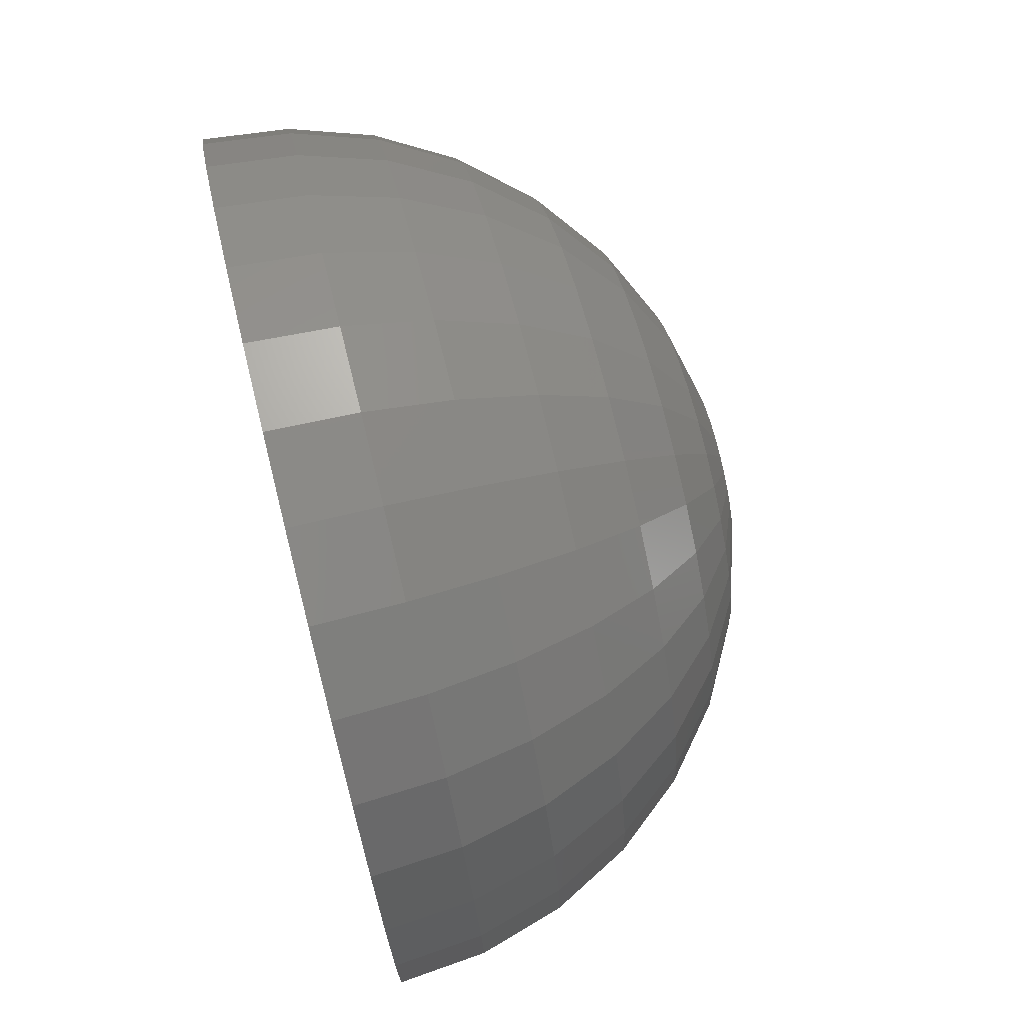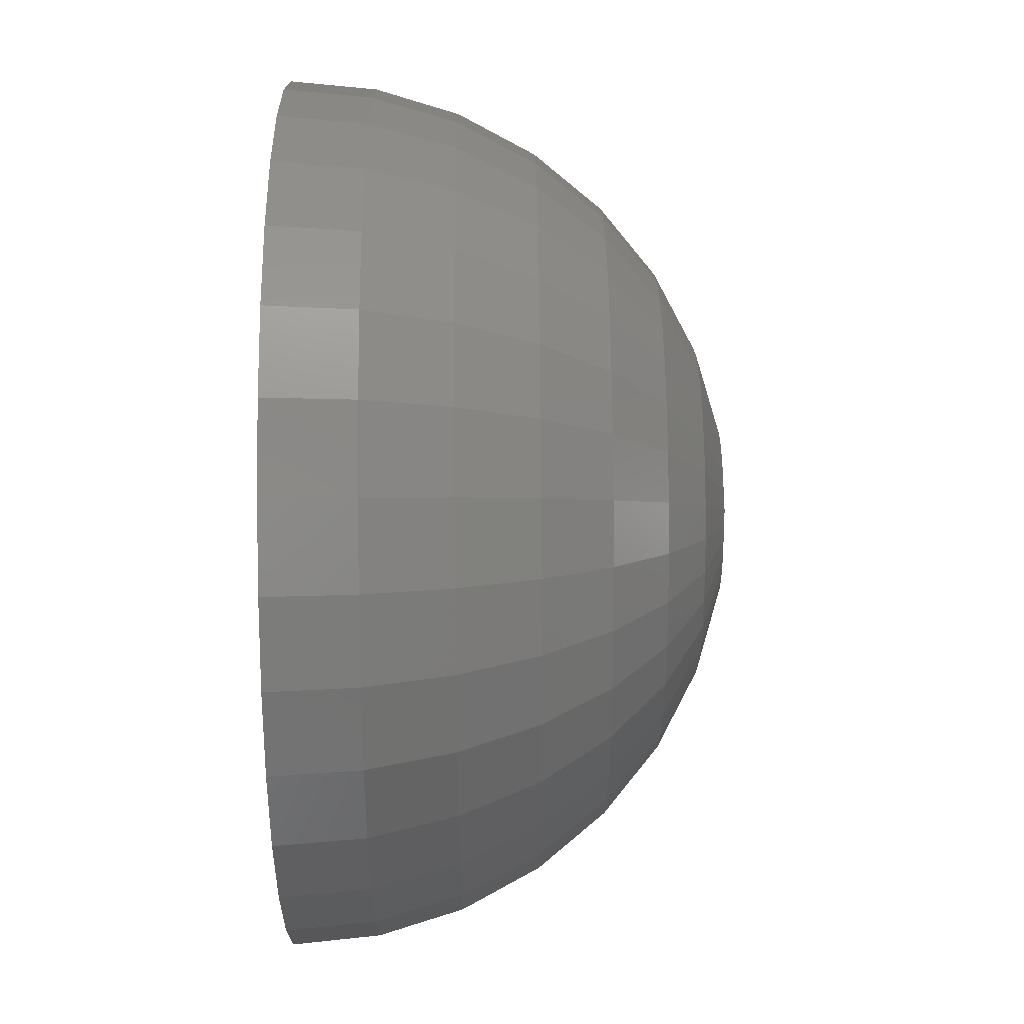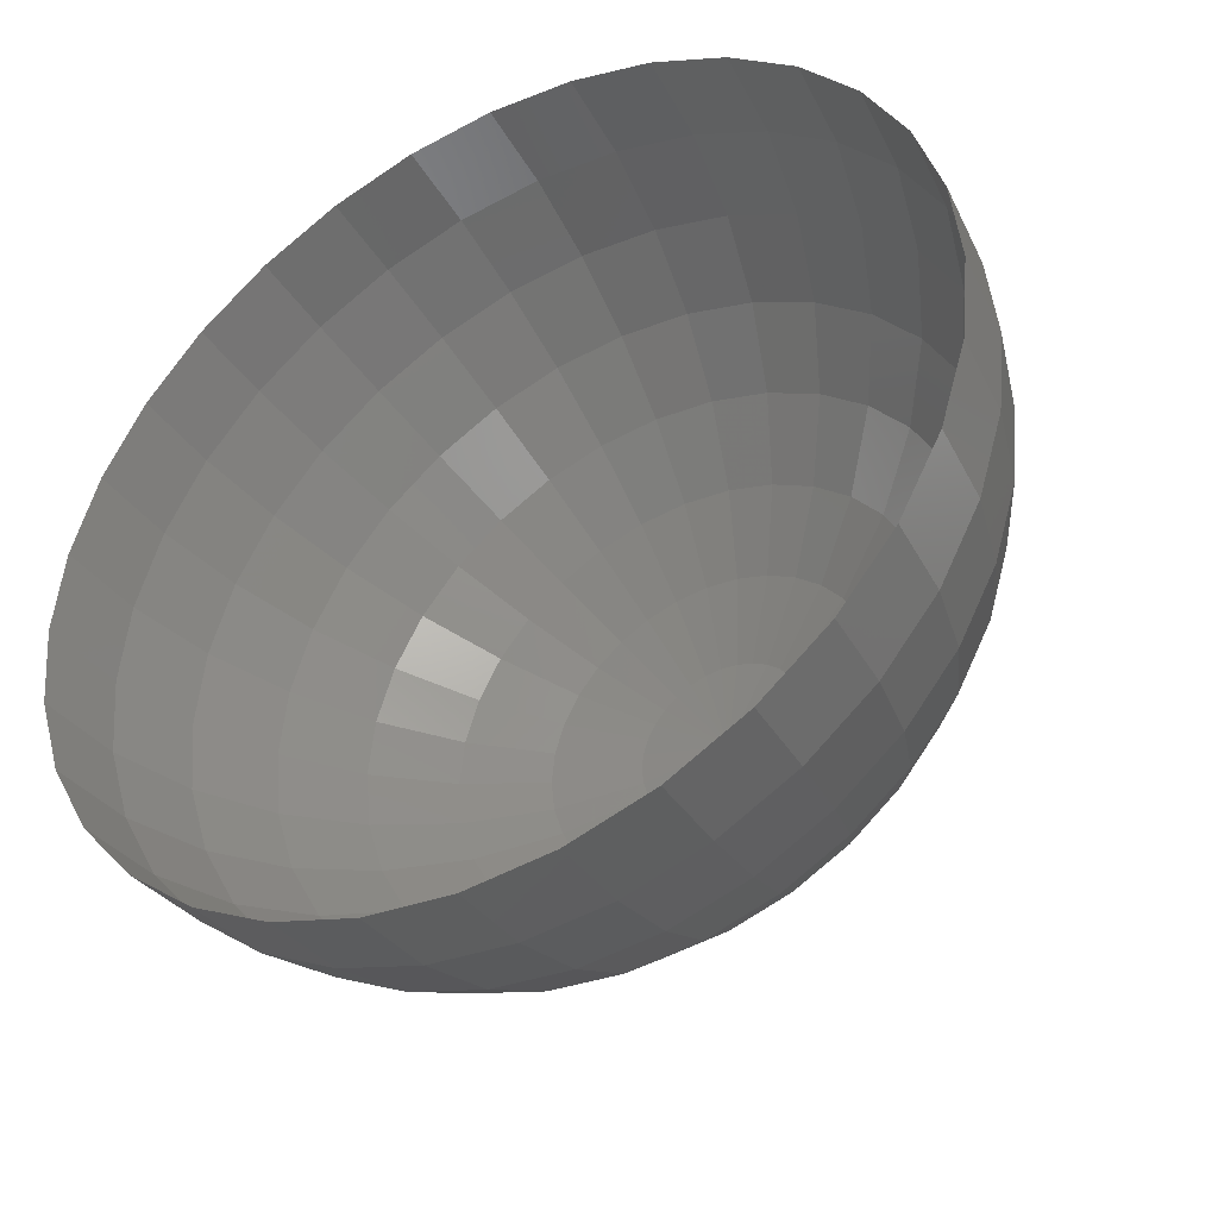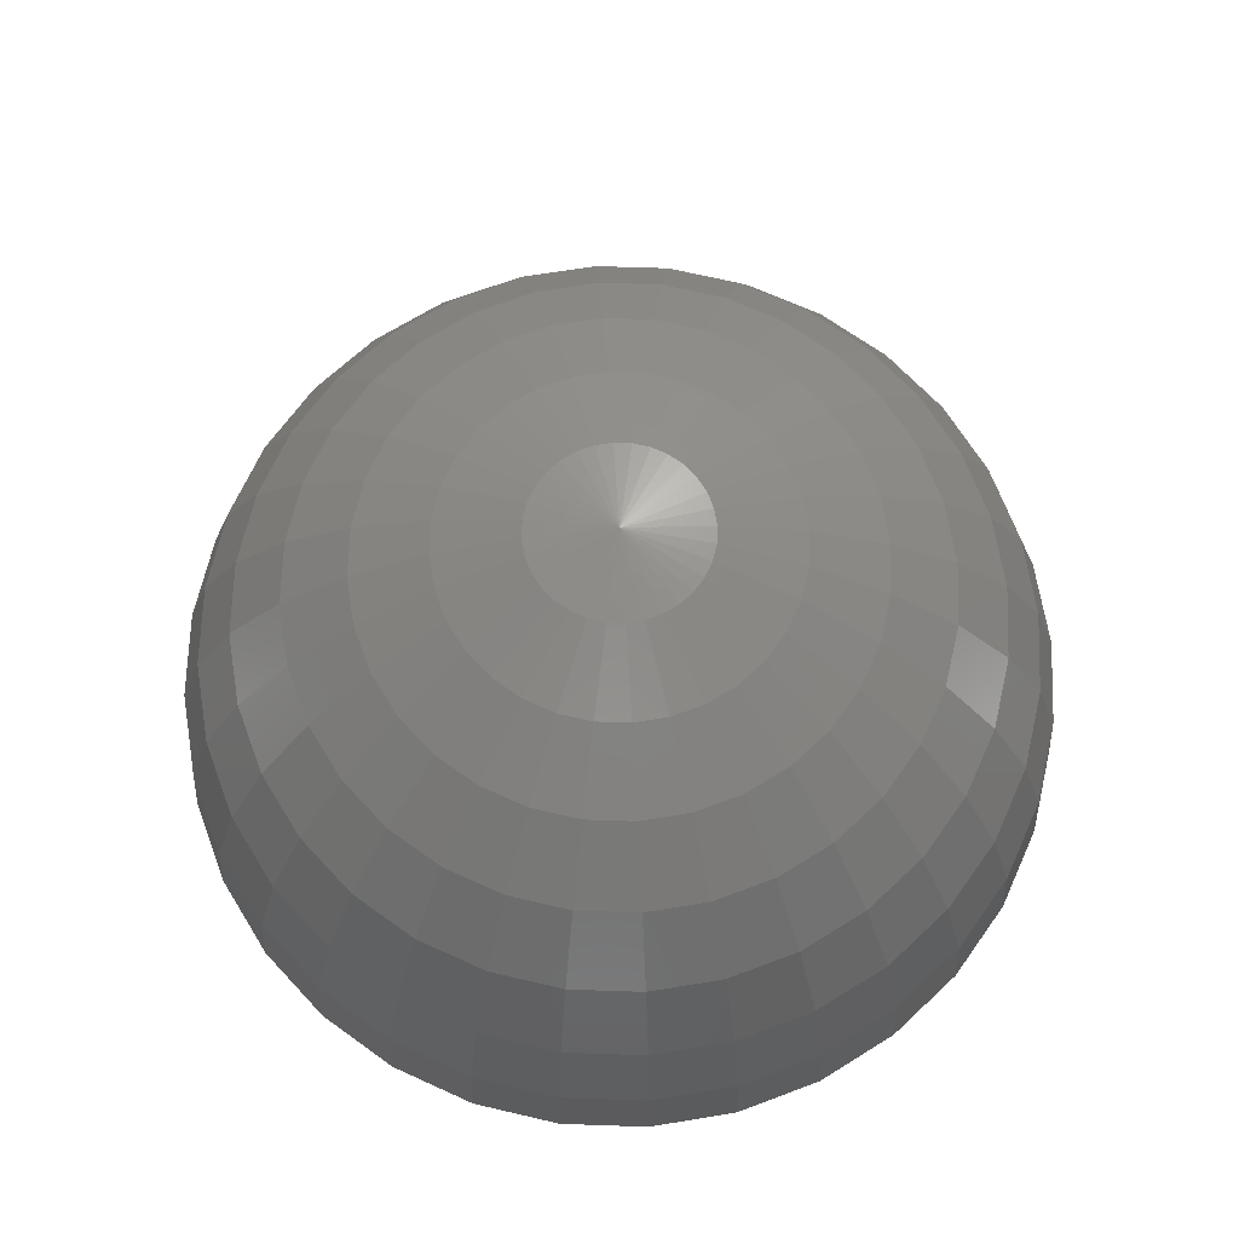
<metadata>
{"format":"stl","ext":"stl","renderer":"f3d","projection":"perspective","resolution":1024,"background":"white","views":[{"elev":74.3,"azim":-103.8,"up":"+Y"},{"elev":54.4,"azim":-90.4,"up":"+Y"},{"elev":-41.2,"azim":-150.2,"up":"+Y"},{"elev":68.7,"azim":-116.2,"up":"+Z"}]}
</metadata>
<code>
# stl→obj: 257 verts, 480 faces
v -0.0619 0 0.02564
v -0.05571 0 0.03722
v -0.05464 0.01087 0.03722
v -0.06071 0.01208 0.02564
v -0.06571 0 0.01307
v -0.06445 0.01282 0.01307
v -0.067 0 0
v -0.06571 0.01307 0
v -0.02564 0 0.0619
v -0.01307 0 0.06571
v -0.01282 0.00255 0.06571
v -0.02515 0.005002 0.0619
v -0.03722 0 0.05571
v -0.03651 0.007262 0.05571
v -0.04738 0 0.04738
v -0.04647 0.009243 0.04738
v -0.04377 0.01813 0.04738
v -0.05147 0.02132 0.03722
v -0.05719 0.02369 0.02564
v -0.06071 0.02515 0.01307
v -0.0619 0.02564 0
v -0.01208 0.005002 0.06571
v -0.02369 0.009812 0.0619
v -0.03439 0.01425 0.05571
v -0.01087 0.007262 0.06571
v -0.02132 0.01425 0.0619
v -0.03095 0.02068 0.05571
v -0.03939 0.02632 0.04738
v -0.04632 0.03095 0.03722
v -0.05147 0.03439 0.02564
v -0.05464 0.03651 0.01307
v -0.05571 0.03722 0
v -0.0335 0.0335 0.04738
v -0.03939 0.03939 0.03722
v -0.04377 0.04377 0.02564
v -0.04647 0.04647 0.01307
v -0.04738 0.04738 0
v -0.009243 0.009243 0.06571
v -0.01813 0.01813 0.0619
v -0.02632 0.02632 0.05571
v -0.007262 0.01087 0.06571
v -0.01425 0.02132 0.0619
v -0.02068 0.03095 0.05571
v -0.02632 0.03939 0.04738
v -0.03095 0.04632 0.03722
v -0.03439 0.05147 0.02564
v -0.03651 0.05464 0.01307
v -0.03722 0.05571 0
v -0.02132 0.05147 0.03722
v -0.02369 0.05719 0.02564
v -0.02515 0.06071 0.01307
v -0.02564 0.0619 0
v -0.005002 0.01208 0.06571
v -0.009812 0.02369 0.0619
v -0.01425 0.03439 0.05571
v -0.01813 0.04377 0.04738
v -0.005002 0.02515 0.0619
v -0.007262 0.03651 0.05571
v -0.009243 0.04647 0.04738
v -0.01087 0.05464 0.03722
v -0.01208 0.06071 0.02564
v -0.01282 0.06445 0.01307
v -0.01307 0.06571 0
v -0.00255 0.01282 0.06571
v 0 0.0619 0.02564
v 0 0.06571 0.01307
v 0 0.067 0
v 0 0.01307 0.06571
v 0 0.02564 0.0619
v 0 0.03722 0.05571
v 0 0.04738 0.04738
v 0 0.05571 0.03722
v 0.005002 0.02515 0.0619
v 0.007262 0.03651 0.05571
v 0.009243 0.04647 0.04738
v 0.01087 0.05464 0.03722
v 0.01208 0.06071 0.02564
v 0.01282 0.06445 0.01307
v 0.01307 0.06571 0
v 0.00255 0.01282 0.06571
v 0.02369 0.05719 0.02564
v 0.02515 0.06071 0.01307
v 0.02564 0.0619 0
v 0.005002 0.01208 0.06571
v 0.009812 0.02369 0.0619
v 0.01425 0.03439 0.05571
v 0.01813 0.04377 0.04738
v 0.02132 0.05147 0.03722
v 0.02068 0.03095 0.05571
v 0.02632 0.03939 0.04738
v 0.03095 0.04632 0.03722
v 0.03439 0.05147 0.02564
v 0.03651 0.05464 0.01307
v 0.03722 0.05571 0
v 0.007262 0.01087 0.06571
v 0.01425 0.02132 0.0619
v 0.04647 0.04647 0.01307
v 0.04738 0.04738 0
v 0.009243 0.009243 0.06571
v 0.01813 0.01813 0.0619
v 0.02632 0.02632 0.05571
v 0.0335 0.0335 0.04738
v 0.03939 0.03939 0.03722
v 0.04377 0.04377 0.02564
v 0.03095 0.02068 0.05571
v 0.03939 0.02632 0.04738
v 0.04632 0.03095 0.03722
v 0.05147 0.03439 0.02564
v 0.05464 0.03651 0.01307
v 0.05571 0.03722 0
v 0.01087 0.007262 0.06571
v 0.02132 0.01425 0.0619
v 0.06071 0.02515 0.01307
v 0.0619 0.02564 0
v 0.01208 0.005002 0.06571
v 0.02369 0.009812 0.0619
v 0.03439 0.01425 0.05571
v 0.04377 0.01813 0.04738
v 0.05147 0.02132 0.03722
v 0.05719 0.02369 0.02564
v 0.04647 0.009243 0.04738
v 0.05464 0.01087 0.03722
v 0.06071 0.01208 0.02564
v 0.06445 0.01282 0.01307
v 0.06571 0.01307 0
v 0.01282 0.00255 0.06571
v 0.02515 0.005002 0.0619
v 0.03651 0.007262 0.05571
v 0.01307 -0 0.06571
v 0.02564 0 0.0619
v 0.03722 -0 0.05571
v 0.04738 -0 0.04738
v 0.05571 -0 0.03722
v 0.0619 -0 0.02564
v 0.06571 0 0.01307
v 0.067 -0 0
v 0.05464 -0.01087 0.03722
v 0.06071 -0.01208 0.02564
v 0.06445 -0.01282 0.01307
v 0.06571 -0.01307 0
v 0.01282 -0.00255 0.06571
v 0.02515 -0.005002 0.0619
v 0.03651 -0.007262 0.05571
v 0.04647 -0.009243 0.04738
v 0.01208 -0.005002 0.06571
v 0.02369 -0.009812 0.0619
v 0.03439 -0.01425 0.05571
v 0.04377 -0.01813 0.04738
v 0.05147 -0.02132 0.03722
v 0.05719 -0.02369 0.02564
v 0.06071 -0.02515 0.01307
v 0.0619 -0.02564 0
v 0.04632 -0.03095 0.03722
v 0.05147 -0.03439 0.02564
v 0.05464 -0.03651 0.01307
v 0.05571 -0.03722 0
v 0.01087 -0.007262 0.06571
v 0.02132 -0.01425 0.0619
v 0.03095 -0.02068 0.05571
v 0.03939 -0.02632 0.04738
v 0.01813 -0.01813 0.0619
v 0.02632 -0.02632 0.05571
v 0.0335 -0.0335 0.04738
v 0.03939 -0.03939 0.03722
v 0.04377 -0.04377 0.02564
v 0.04647 -0.04647 0.01307
v 0.04738 -0.04738 0
v 0.009243 -0.009243 0.06571
v 0.03439 -0.05147 0.02564
v 0.03651 -0.05464 0.01307
v 0.03722 -0.05571 0
v 0.007262 -0.01087 0.06571
v 0.01425 -0.02132 0.0619
v 0.02068 -0.03095 0.05571
v 0.02632 -0.03939 0.04738
v 0.03095 -0.04632 0.03722
v 0.009812 -0.02369 0.0619
v 0.01425 -0.03439 0.05571
v 0.01813 -0.04377 0.04738
v 0.02132 -0.05147 0.03722
v 0.02369 -0.05719 0.02564
v 0.02515 -0.06071 0.01307
v 0.02564 -0.0619 0
v 0.005002 -0.01208 0.06571
v 0.01208 -0.06071 0.02564
v 0.01282 -0.06445 0.01307
v 0.01307 -0.06571 0
v 0.00255 -0.01282 0.06571
v 0.005002 -0.02515 0.0619
v 0.007262 -0.03651 0.05571
v 0.009243 -0.04647 0.04738
v 0.01087 -0.05464 0.03722
v 0 -0.03722 0.05571
v 0 -0.04738 0.04738
v 0 -0.05571 0.03722
v 0 -0.0619 0.02564
v 0 -0.06571 0.01307
v 0 -0.067 0
v 0 -0.01307 0.06571
v 0 -0.02564 0.0619
v -0.01282 -0.06445 0.01307
v -0.01307 -0.06571 0
v -0.00255 -0.01282 0.06571
v -0.005002 -0.02515 0.0619
v -0.007262 -0.03651 0.05571
v -0.009243 -0.04647 0.04738
v -0.01087 -0.05464 0.03722
v -0.01208 -0.06071 0.02564
v -0.01813 -0.04377 0.04738
v -0.02132 -0.05147 0.03722
v -0.02369 -0.05719 0.02564
v -0.02515 -0.06071 0.01307
v -0.02564 -0.0619 0
v -0.005002 -0.01208 0.06571
v -0.009812 -0.02369 0.0619
v -0.01425 -0.03439 0.05571
v -0.007262 -0.01087 0.06571
v -0.01425 -0.02132 0.0619
v -0.02068 -0.03095 0.05571
v -0.02632 -0.03939 0.04738
v -0.03095 -0.04632 0.03722
v -0.03439 -0.05147 0.02564
v -0.03651 -0.05464 0.01307
v -0.03722 -0.05571 0
v -0.0335 -0.0335 0.04738
v -0.03939 -0.03939 0.03722
v -0.04377 -0.04377 0.02564
v -0.04647 -0.04647 0.01307
v -0.04738 -0.04738 0
v -0.009243 -0.009243 0.06571
v -0.01813 -0.01813 0.0619
v -0.02632 -0.02632 0.05571
v -0.01087 -0.007262 0.06571
v -0.02132 -0.01425 0.0619
v -0.03095 -0.02068 0.05571
v -0.03939 -0.02632 0.04738
v -0.04632 -0.03095 0.03722
v -0.05147 -0.03439 0.02564
v -0.05464 -0.03651 0.01307
v -0.05571 -0.03722 0
v -0.05147 -0.02132 0.03722
v -0.05719 -0.02369 0.02564
v -0.06071 -0.02515 0.01307
v -0.0619 -0.02564 0
v -0.01208 -0.005002 0.06571
v -0.02369 -0.009812 0.0619
v -0.03439 -0.01425 0.05571
v -0.04377 -0.01813 0.04738
v -0.01282 -0.00255 0.06571
v -0.02515 -0.005002 0.0619
v -0.03651 -0.007262 0.05571
v -0.04647 -0.009243 0.04738
v -0.05464 -0.01087 0.03722
v -0.06071 -0.01208 0.02564
v -0.06445 -0.01282 0.01307
v -0.06571 -0.01307 0
v 0 -0 0.067
f 1 2 3
f 3 4 1
f 5 1 4
f 4 6 5
f 7 5 6
f 6 8 7
f 9 10 11
f 11 12 9
f 13 9 12
f 12 14 13
f 15 13 14
f 14 16 15
f 2 15 16
f 16 3 2
f 3 16 17
f 17 18 3
f 4 3 18
f 18 19 4
f 6 4 19
f 19 20 6
f 8 6 20
f 20 21 8
f 12 11 22
f 22 23 12
f 14 12 23
f 23 24 14
f 16 14 24
f 24 17 16
f 23 22 25
f 25 26 23
f 24 23 26
f 26 27 24
f 17 24 27
f 27 28 17
f 18 17 28
f 28 29 18
f 19 18 29
f 29 30 19
f 20 19 30
f 30 31 20
f 21 20 31
f 31 32 21
f 29 28 33
f 33 34 29
f 30 29 34
f 34 35 30
f 31 30 35
f 35 36 31
f 32 31 36
f 36 37 32
f 26 25 38
f 38 39 26
f 27 26 39
f 39 40 27
f 28 27 40
f 40 33 28
f 39 38 41
f 41 42 39
f 40 39 42
f 42 43 40
f 33 40 43
f 43 44 33
f 34 33 44
f 44 45 34
f 35 34 45
f 45 46 35
f 36 35 46
f 46 47 36
f 37 36 47
f 47 48 37
f 46 45 49
f 49 50 46
f 47 46 50
f 50 51 47
f 48 47 51
f 51 52 48
f 42 41 53
f 53 54 42
f 43 42 54
f 54 55 43
f 44 43 55
f 55 56 44
f 45 44 56
f 56 49 45
f 55 54 57
f 57 58 55
f 56 55 58
f 58 59 56
f 49 56 59
f 59 60 49
f 50 49 60
f 60 61 50
f 51 50 61
f 61 62 51
f 52 51 62
f 62 63 52
f 54 53 64
f 64 57 54
f 62 61 65
f 65 66 62
f 63 62 66
f 66 67 63
f 57 64 68
f 68 69 57
f 58 57 69
f 69 70 58
f 59 58 70
f 70 71 59
f 60 59 71
f 71 72 60
f 61 60 72
f 72 65 61
f 70 69 73
f 73 74 70
f 71 70 74
f 74 75 71
f 72 71 75
f 75 76 72
f 65 72 76
f 76 77 65
f 66 65 77
f 77 78 66
f 67 66 78
f 78 79 67
f 69 68 80
f 80 73 69
f 78 77 81
f 81 82 78
f 79 78 82
f 82 83 79
f 73 80 84
f 84 85 73
f 74 73 85
f 85 86 74
f 75 74 86
f 86 87 75
f 76 75 87
f 87 88 76
f 77 76 88
f 88 81 77
f 87 86 89
f 89 90 87
f 88 87 90
f 90 91 88
f 81 88 91
f 91 92 81
f 82 81 92
f 92 93 82
f 83 82 93
f 93 94 83
f 85 84 95
f 95 96 85
f 86 85 96
f 96 89 86
f 94 93 97
f 97 98 94
f 96 95 99
f 99 100 96
f 89 96 100
f 100 101 89
f 90 89 101
f 101 102 90
f 91 90 102
f 102 103 91
f 92 91 103
f 103 104 92
f 93 92 104
f 104 97 93
f 102 101 105
f 105 106 102
f 103 102 106
f 106 107 103
f 104 103 107
f 107 108 104
f 97 104 108
f 108 109 97
f 98 97 109
f 109 110 98
f 100 99 111
f 111 112 100
f 101 100 112
f 112 105 101
f 110 109 113
f 113 114 110
f 112 111 115
f 115 116 112
f 105 112 116
f 116 117 105
f 106 105 117
f 117 118 106
f 107 106 118
f 118 119 107
f 108 107 119
f 119 120 108
f 109 108 120
f 120 113 109
f 119 118 121
f 121 122 119
f 120 119 122
f 122 123 120
f 113 120 123
f 123 124 113
f 114 113 124
f 124 125 114
f 116 115 126
f 126 127 116
f 117 116 127
f 127 128 117
f 118 117 128
f 128 121 118
f 127 126 129
f 129 130 127
f 128 127 130
f 130 131 128
f 121 128 131
f 131 132 121
f 122 121 132
f 132 133 122
f 123 122 133
f 133 134 123
f 124 123 134
f 134 135 124
f 125 124 135
f 135 136 125
f 134 133 137
f 137 138 134
f 135 134 138
f 138 139 135
f 136 135 139
f 139 140 136
f 130 129 141
f 141 142 130
f 131 130 142
f 142 143 131
f 132 131 143
f 143 144 132
f 133 132 144
f 144 137 133
f 142 141 145
f 145 146 142
f 143 142 146
f 146 147 143
f 144 143 147
f 147 148 144
f 137 144 148
f 148 149 137
f 138 137 149
f 149 150 138
f 139 138 150
f 150 151 139
f 140 139 151
f 151 152 140
f 150 149 153
f 153 154 150
f 151 150 154
f 154 155 151
f 152 151 155
f 155 156 152
f 146 145 157
f 157 158 146
f 147 146 158
f 158 159 147
f 148 147 159
f 159 160 148
f 149 148 160
f 160 153 149
f 159 158 161
f 161 162 159
f 160 159 162
f 162 163 160
f 153 160 163
f 163 164 153
f 154 153 164
f 164 165 154
f 155 154 165
f 165 166 155
f 156 155 166
f 166 167 156
f 158 157 168
f 168 161 158
f 166 165 169
f 169 170 166
f 167 166 170
f 170 171 167
f 161 168 172
f 172 173 161
f 162 161 173
f 173 174 162
f 163 162 174
f 174 175 163
f 164 163 175
f 175 176 164
f 165 164 176
f 176 169 165
f 174 173 177
f 177 178 174
f 175 174 178
f 178 179 175
f 176 175 179
f 179 180 176
f 169 176 180
f 180 181 169
f 170 169 181
f 181 182 170
f 171 170 182
f 182 183 171
f 173 172 184
f 184 177 173
f 182 181 185
f 185 186 182
f 183 182 186
f 186 187 183
f 177 184 188
f 188 189 177
f 178 177 189
f 189 190 178
f 179 178 190
f 190 191 179
f 180 179 191
f 191 192 180
f 181 180 192
f 192 185 181
f 191 190 193
f 193 194 191
f 192 191 194
f 194 195 192
f 185 192 195
f 195 196 185
f 186 185 196
f 196 197 186
f 187 186 197
f 197 198 187
f 189 188 199
f 199 200 189
f 190 189 200
f 200 193 190
f 198 197 201
f 201 202 198
f 200 199 203
f 203 204 200
f 193 200 204
f 204 205 193
f 194 193 205
f 205 206 194
f 195 194 206
f 206 207 195
f 196 195 207
f 207 208 196
f 197 196 208
f 208 201 197
f 207 206 209
f 209 210 207
f 208 207 210
f 210 211 208
f 201 208 211
f 211 212 201
f 202 201 212
f 212 213 202
f 204 203 214
f 214 215 204
f 205 204 215
f 215 216 205
f 206 205 216
f 216 209 206
f 215 214 217
f 217 218 215
f 216 215 218
f 218 219 216
f 209 216 219
f 219 220 209
f 210 209 220
f 220 221 210
f 211 210 221
f 221 222 211
f 212 211 222
f 222 223 212
f 213 212 223
f 223 224 213
f 221 220 225
f 225 226 221
f 222 221 226
f 226 227 222
f 223 222 227
f 227 228 223
f 224 223 228
f 228 229 224
f 218 217 230
f 230 231 218
f 219 218 231
f 231 232 219
f 220 219 232
f 232 225 220
f 231 230 233
f 233 234 231
f 232 231 234
f 234 235 232
f 225 232 235
f 235 236 225
f 226 225 236
f 236 237 226
f 227 226 237
f 237 238 227
f 228 227 238
f 238 239 228
f 229 228 239
f 239 240 229
f 238 237 241
f 241 242 238
f 239 238 242
f 242 243 239
f 240 239 243
f 243 244 240
f 234 233 245
f 245 246 234
f 235 234 246
f 246 247 235
f 236 235 247
f 247 248 236
f 237 236 248
f 248 241 237
f 246 245 249
f 249 250 246
f 247 246 250
f 250 251 247
f 248 247 251
f 251 252 248
f 241 248 252
f 252 253 241
f 242 241 253
f 253 254 242
f 243 242 254
f 254 255 243
f 244 243 255
f 255 256 244
f 10 257 11
f 11 257 22
f 22 257 25
f 25 257 38
f 38 257 41
f 41 257 53
f 53 257 64
f 64 257 68
f 68 257 80
f 80 257 84
f 84 257 95
f 95 257 99
f 99 257 111
f 111 257 115
f 115 257 126
f 126 257 129
f 129 257 141
f 141 257 145
f 145 257 157
f 157 257 168
f 168 257 172
f 172 257 184
f 184 257 188
f 188 257 199
f 199 257 203
f 203 257 214
f 214 257 217
f 217 257 230
f 230 257 233
f 233 257 245
f 245 257 249
f 254 253 2
f 2 1 254
f 255 254 1
f 1 5 255
f 256 255 5
f 5 7 256
f 249 257 10
f 10 9 250
f 250 249 10
f 251 250 9
f 9 13 251
f 252 251 13
f 13 15 252
f 253 252 15
f 15 2 253

</code>
